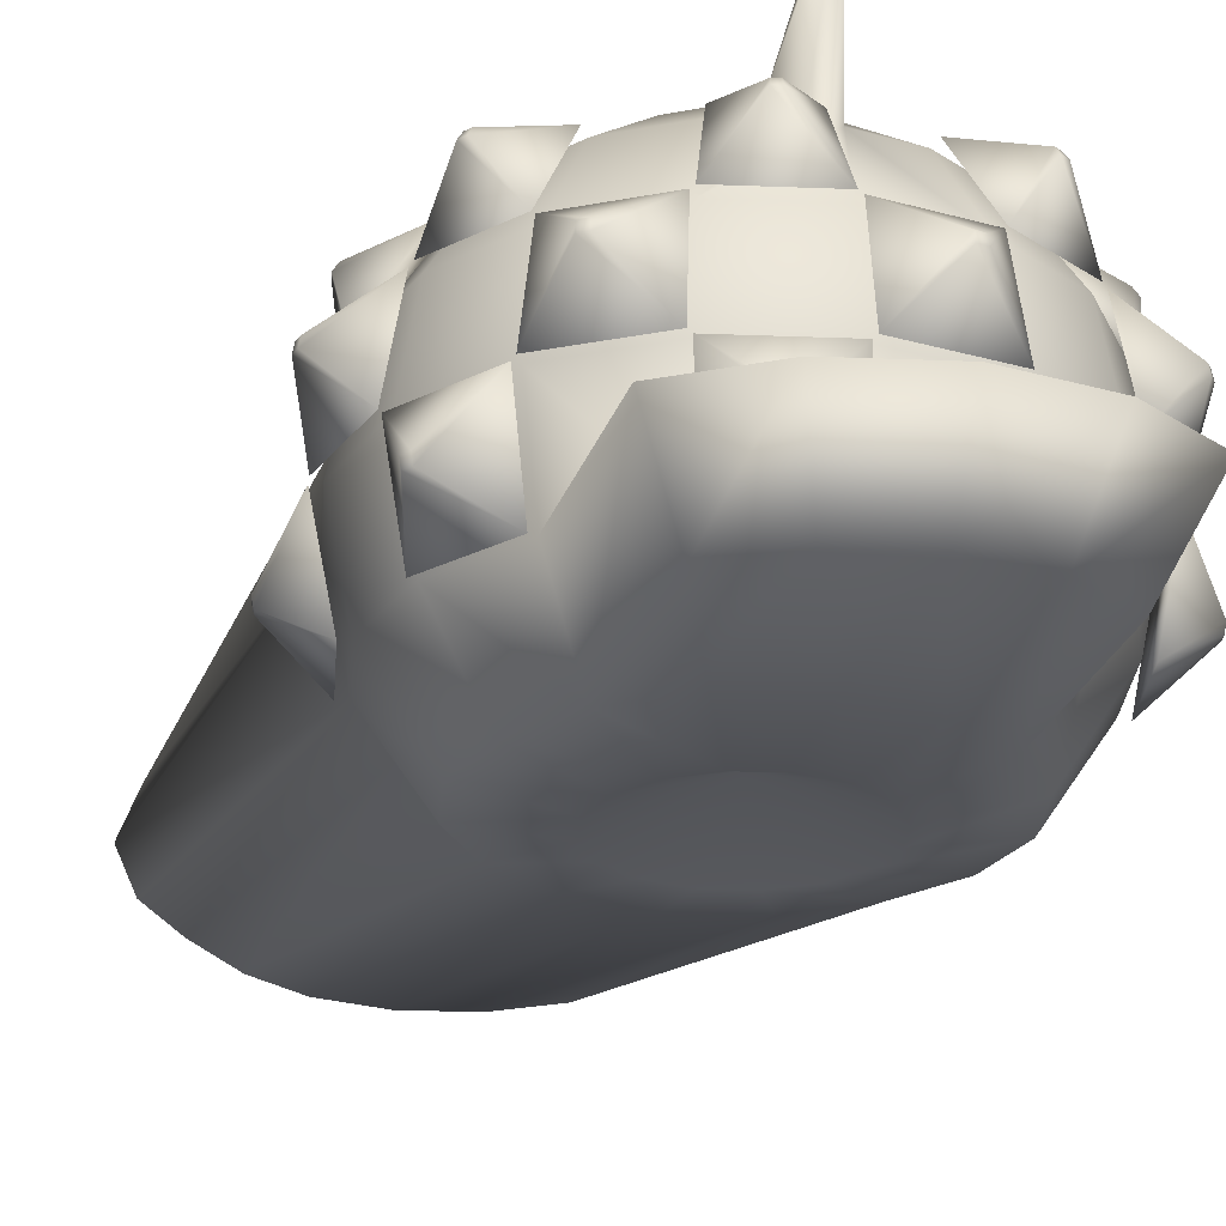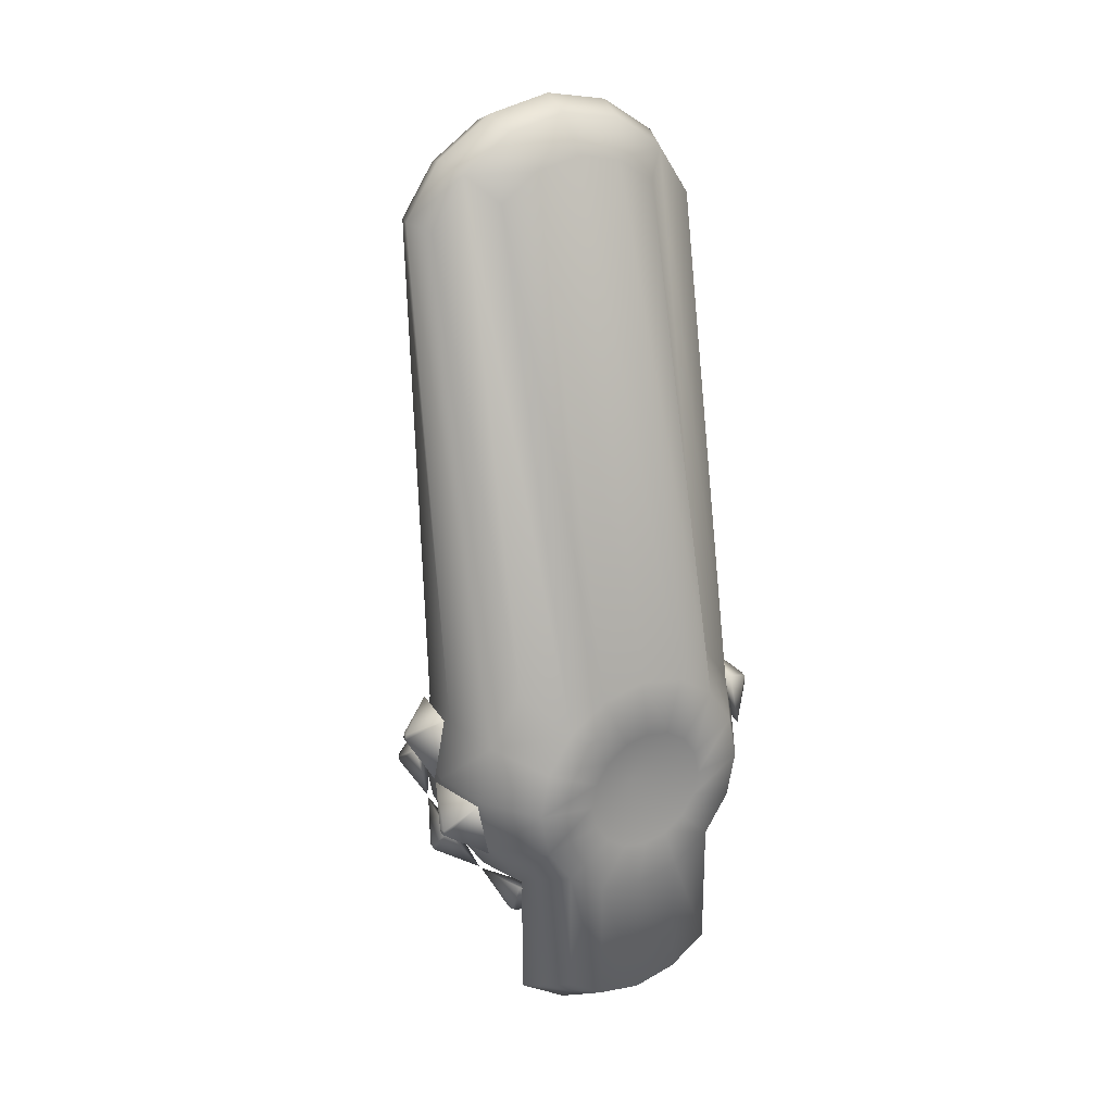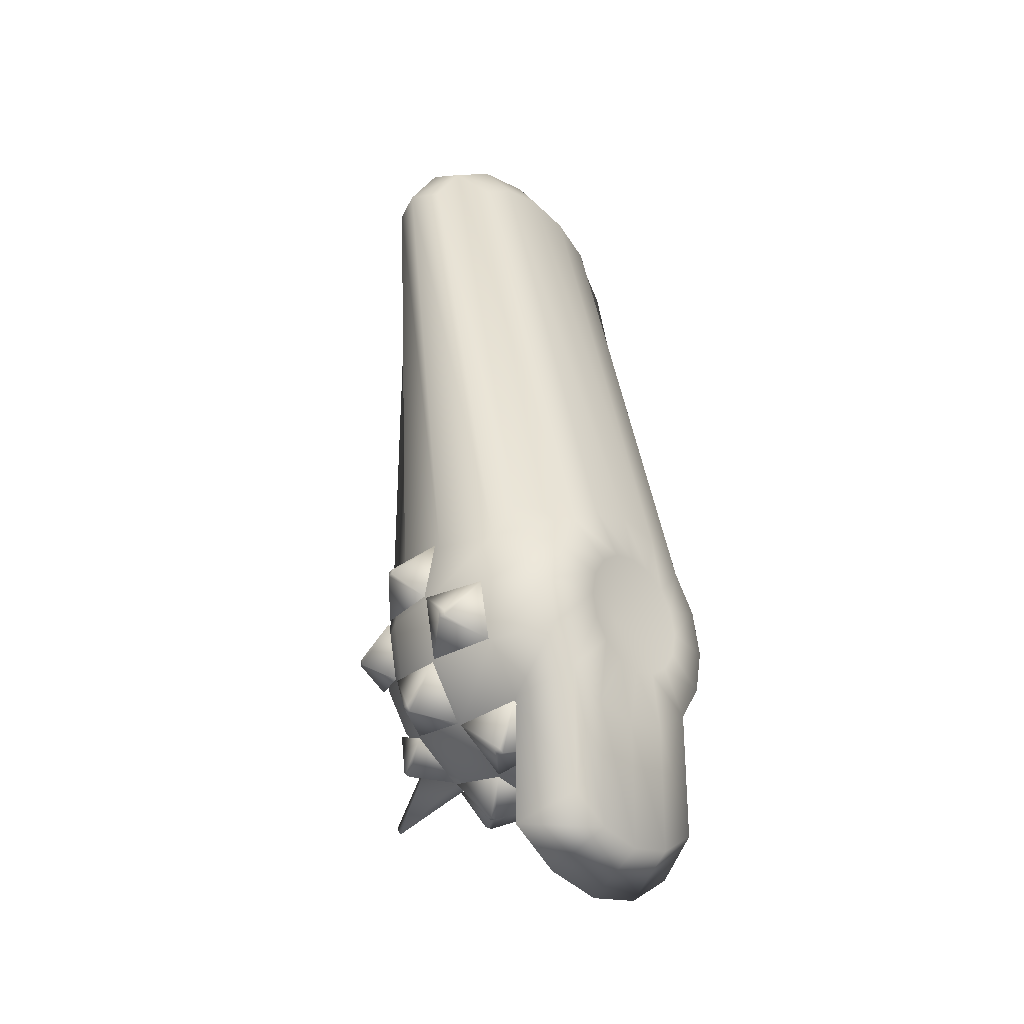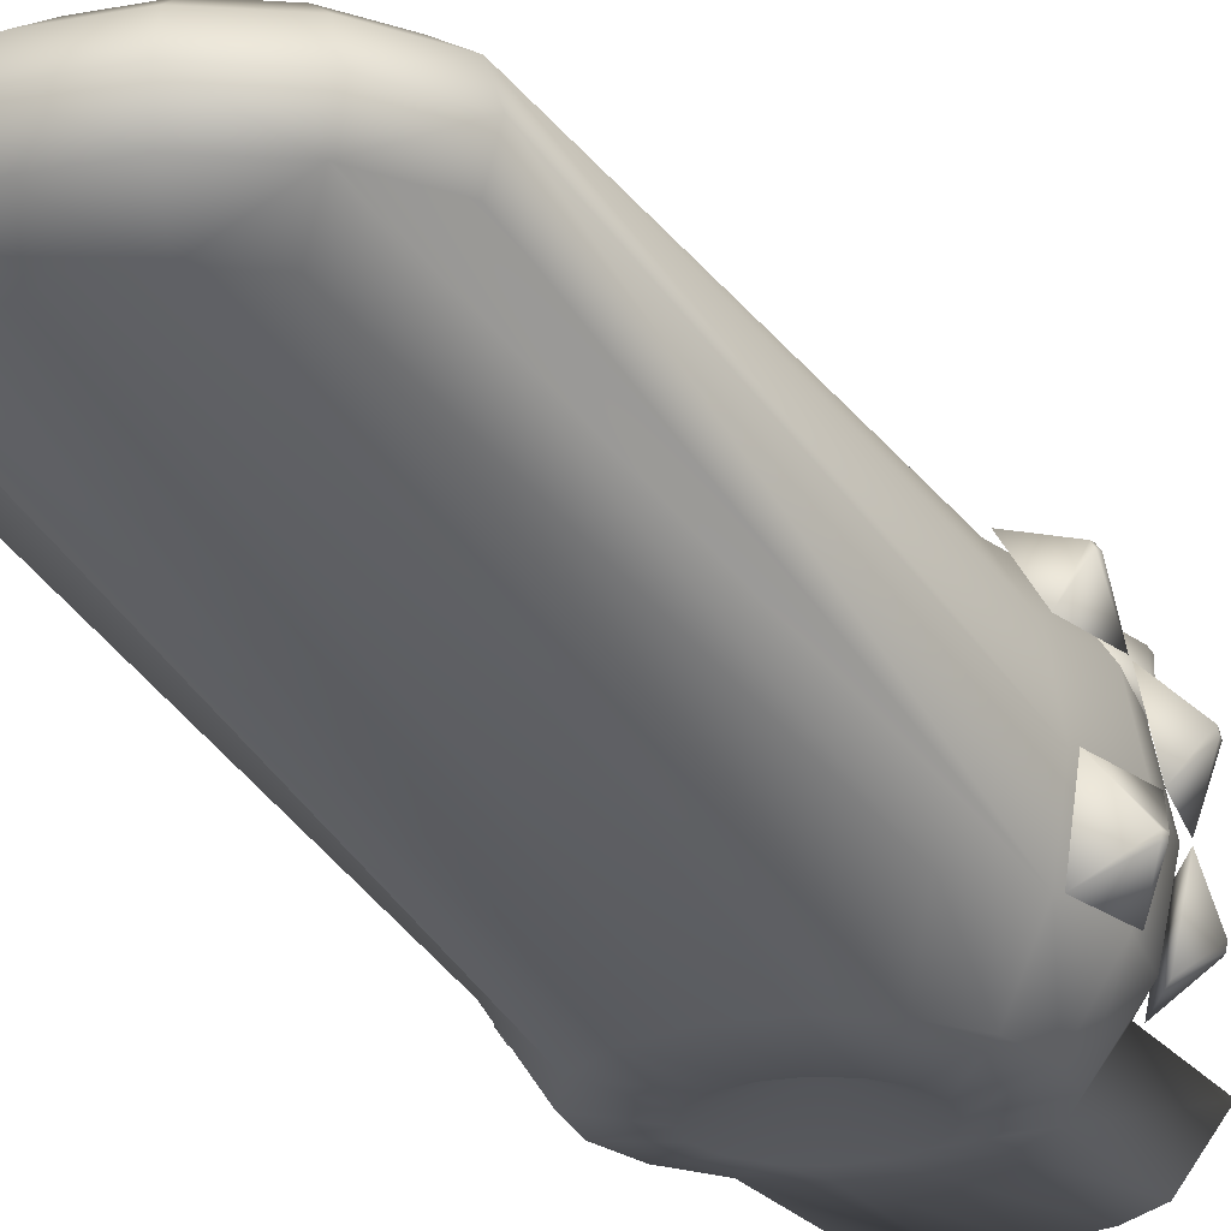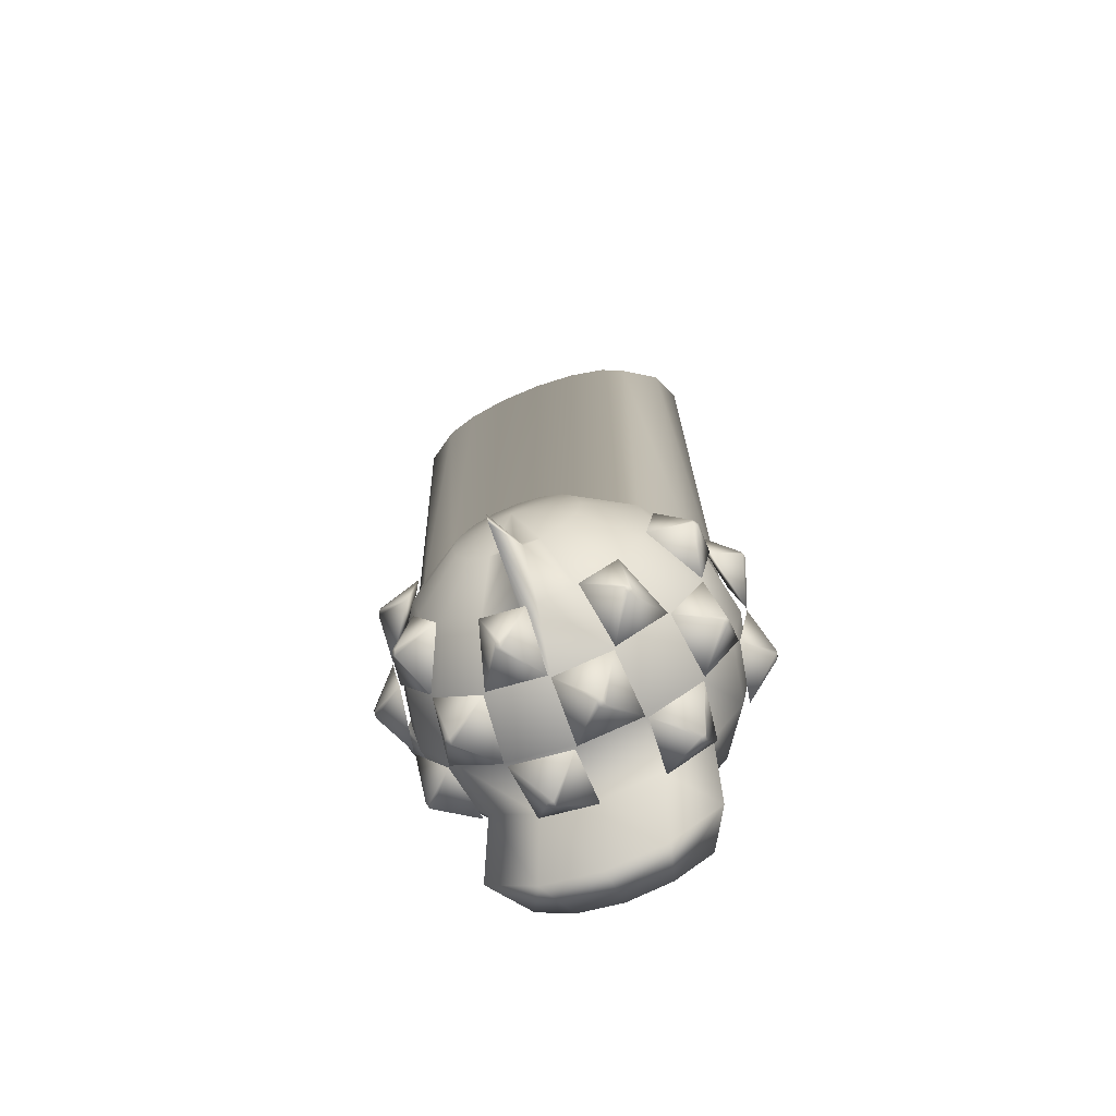
<metadata>
{"format":"obj","ext":"obj","renderer":"f3d","projection":"perspective","resolution":1024,"background":"white","views":[{"elev":-23.6,"azim":164.9,"up":"+Y"},{"elev":24.8,"azim":-31.7,"up":"+Z"},{"elev":-30.7,"azim":-46.4,"up":"+Z"},{"elev":-24.1,"azim":28.1,"up":"+Y"},{"elev":-69.8,"azim":-159.3,"up":"+Z"}]}
</metadata>
<code>
o sphere1
v 0.3827 0.9239 0
v 0.3536 0.9239 0.1464
v 0.2706 0.9239 0.2706
v 0.1464 0.9239 0.3536
v 2.343e-17 0.9239 0.3827
v -0.1464 0.9239 0.3536
v -0.2706 0.9239 0.2706
v -0.3536 0.9239 0.1464
v -0.3827 0.9239 4.687e-17
v -0.3536 0.9239 -0.1464
v -0.2706 0.9239 -0.2706
v -0.1464 0.9239 -0.3536
v -1.944e-16 1.301 -0.8353
v 0.1464 0.9239 -0.3536
v 0.2706 0.9239 -0.2706
v 0.3536 0.9239 -0.1464
v 0.7071 0.7071 0
v 0.6533 0.7071 0.2706
v 0.5 0.7071 0.5
v 0.2706 0.7071 0.6533
v 4.33e-17 0.7071 0.7071
v -0.2706 0.7071 0.6533
v -0.5 0.7071 0.5
v -0.6533 0.7071 0.2706
v -0.7071 0.7071 8.66e-17
v -0.6533 0.7071 -0.2706
v -0.5 0.7071 -0.5
v -0.2706 0.7071 -0.6533
v -2.031e-16 1.27 -0.8827
v 0.2706 0.7071 -0.6533
v 0.5 0.7071 -0.5
v 0.6533 0.7071 -0.2706
v 0.9239 0.3827 0
v 0.8536 0.3827 0.3536
v 0.6533 0.5432 3.651
v 0.3536 0.5432 3.852
v 5.657e-17 0.5432 3.922
v -0.3536 0.5432 3.852
v -0.6533 0.5432 3.651
v -0.8536 0.3827 0.3536
v -0.9239 0.3827 1.131e-16
v -0.8536 0.3827 -0.3536
v -0.6533 0.3827 -0.6533
v -0.3536 0.3827 -0.8536
v -1.697e-16 0.3827 -0.9239
v 0.3536 0.3827 -0.8536
v 0.6533 0.3827 -0.6533
v 0.8536 0.3827 -0.3536
v 1 6.123e-17 0
v 0.9239 6.123e-17 0.3827
v 0.7071 0.3641 3.705
v 0.3827 0.3641 3.922
v 6.123e-17 0.3641 3.998
v -0.3827 0.3641 3.922
v -0.7071 0.3641 3.705
v -0.9239 6.123e-17 0.3827
v -1 6.123e-17 1.225e-16
v -0.9239 6.123e-17 -0.3827
v -0.7071 6.123e-17 -0.7071
v -0.3827 6.123e-17 -0.9239
v -1.837e-16 6.123e-17 -1
v 0.3827 6.123e-17 -0.9239
v 0.7071 6.123e-17 -0.7071
v 0.9239 6.123e-17 -0.3827
v 0.9239 -0.3827 0
v 0.8536 -0.3827 0.3536
v 0.6533 -0.3827 0.6533
v 0.3536 0.185 3.852
v 5.657e-17 0.185 3.922
v -0.3536 0.185 3.852
v -0.6533 -0.3827 0.6533
v -0.8536 -0.3827 0.3536
v -0.9239 -0.3827 1.131e-16
v -0.8536 -0.3827 -0.3536
v -0.6533 -0.3827 -0.6533
v -0.3536 -0.3827 -0.8536
v -1.697e-16 -0.3827 -0.9239
v 0.3536 -0.3827 -0.8536
v 0.6533 -0.3827 -0.6533
v 0.8536 -0.3827 -0.3536
v 0.7071 -0.7071 0
v 0.6533 -0.7071 0.2706
v 0.5 -0.7071 0.5
v 0.2706 -0.7071 0.6533
v 4.33e-17 -0.7071 0.7071
v -0.2706 -0.7071 0.6533
v -0.5 -0.7071 0.5
v -0.6533 -0.7071 0.2706
v -0.7071 -0.7071 8.66e-17
v -0.6533 -0.7071 -0.2706
v -0.5 -0.7071 -0.5
v -0.2706 -0.7071 -0.6533
v -1.299e-16 -0.7071 -0.7071
v 0.2706 -0.7071 -0.6533
v 0.5 -0.7071 -0.5
v 0.6533 -0.7071 -0.2706
v 0.3827 -0.7644 0
v 0.3536 -0.7644 0.1464
v 0.2706 -0.7644 0.2706
v 0.1464 -0.7644 0.3536
v 2.343e-17 -0.7644 0.3827
v -0.1464 -0.7644 0.3536
v -0.2706 -0.7644 0.2706
v -0.3536 -0.7644 0.1464
v -0.3827 -0.7644 4.687e-17
v -0.3536 -0.7644 -0.1464
v -0.2706 -0.7644 -0.2706
v -0.1464 -0.7644 -0.3536
v -7.03e-17 -0.7644 -0.3827
v 0.1464 -0.7644 -0.3536
v 0.2706 -0.7644 -0.2706
v 0.3536 -0.7644 -0.1464
v 0 1 0
v 0 -0.6122 0
v 0.5 0.6951 3.498
v 0.2706 0.6951 3.651
v 4.33e-17 0.6951 3.705
v -0.2706 0.6951 3.651
v -0.5 0.6951 3.498
v 0.8536 0.5432 3.352
v -0.8536 0.5432 3.352
v 0.9239 0.3641 3.381
v -0.9239 0.3641 3.381
v 0.6533 0.185 3.651
v -0.6533 0.185 3.651
v 0.2706 0.03321 3.651
v 4.33e-17 0.03321 3.705
v -0.2706 0.03321 3.651
v -0.8536 0.185 3.352
v -0.5 0.03321 3.498
v 0.5 0.03321 3.498
v 0.8536 0.185 3.352
v -0.6533 0.6951 3.269
v 0.6533 0.6951 3.269
v -0.3536 -0.3827 -1.631
v -1.697e-16 -0.3827 -1.701
v 0.3536 -0.3827 -1.631
v -0.2706 -0.7071 -1.431
v -1.299e-16 -0.7071 -1.484
v 0.2706 -0.7071 -1.431
v -0.5 -0.7071 -1.277
v -0.6533 -0.3827 -1.431
v 0.6533 -0.3827 -1.431
v 0.5 -0.7071 -1.277
v 0.04882 0.9239 -0.373
v -6.133e-17 0.9336 -0.3339
v -0.04882 0.9239 -0.373
v 0.04882 0.7071 -0.6974
v -1.35e-16 0.6657 -0.7348
v -0.04882 0.7071 -0.6974
v 0.7367 -0.006939 -0.7269
v 0.9535 -0.006939 -0.4024
v 0.6829 -0.3896 -0.673
v 0.8831 -0.3896 -0.3733
v 0.9385 -0.2116 -0.6487
v 0.9585 -0.2116 -0.6188
v 0.952 -0.2468 -0.6162
v 0.9336 -0.2468 -0.6437
v 0.006939 -0.006939 -1.035
v 0.3896 -0.006939 -0.9588
v 0.006939 -0.3896 -0.9588
v 0.3605 -0.3896 -0.8884
v 0.2049 -0.2116 -1.122
v 0.2402 -0.2116 -1.115
v 0.2375 -0.2468 -1.109
v 0.2049 -0.2468 -1.115
v -0.7269 -0.006939 -0.7367
v -0.4024 -0.006939 -0.9535
v -0.673 -0.3896 -0.6829
v -0.3733 -0.3896 -0.8831
v -0.6487 -0.2116 -0.9385
v -0.6188 -0.2116 -0.9585
v -0.6162 -0.2468 -0.952
v -0.6437 -0.2468 -0.9336
v -1.035 -0.006939 -0.006939
v -0.9588 -0.006939 -0.3896
v -0.9588 -0.3896 -0.006939
v -0.8884 -0.3896 -0.3605
v -1.122 -0.2116 -0.2049
v -1.115 -0.2116 -0.2402
v -1.109 -0.2468 -0.2375
v -1.115 -0.2468 -0.2049
v 1.035 -0.006939 0.006939
v 0.9588 -0.006939 0.3896
v 0.9588 -0.3896 0.006939
v 0.8884 -0.3896 0.3605
v 1.122 -0.2116 0.2049
v 1.115 -0.2116 0.2402
v 1.109 -0.2468 0.2375
v 1.115 -0.2468 0.2049
v 0.3733 0.3896 -0.8831
v 0.673 0.3896 -0.6829
v 0.4024 0.006939 -0.9535
v 0.7269 0.006939 -0.7367
v 0.6162 0.2468 -0.952
v 0.6437 0.2468 -0.9336
v 0.6487 0.2116 -0.9385
v 0.6188 0.2116 -0.9585
v -0.3605 0.3896 -0.8884
v -0.006939 0.3896 -0.9588
v -0.3896 0.006939 -0.9588
v -0.006939 0.006939 -1.035
v -0.2375 0.2468 -1.109
v -0.2049 0.2468 -1.115
v -0.2049 0.2116 -1.122
v -0.2402 0.2116 -1.115
v -0.8831 0.3896 -0.3733
v -0.6829 0.3896 -0.673
v -0.9535 0.006939 -0.4024
v -0.7367 0.006939 -0.7269
v -0.952 0.2468 -0.6162
v -0.9336 0.2468 -0.6437
v -0.9385 0.2116 -0.6487
v -0.9585 0.2116 -0.6188
v -0.8884 0.3896 0.3605
v -0.9588 0.3896 0.006939
v -0.9588 0.006939 0.3896
v -1.035 0.006939 0.006939
v -1.109 0.2468 0.2375
v -1.115 0.2468 0.2049
v -1.122 0.2116 0.2049
v -1.115 0.2116 0.2402
v 0.9588 0.3896 -0.006939
v 0.8884 0.3896 -0.3605
v 1.035 0.006939 -0.006939
v 0.9588 0.006939 -0.3896
v 1.109 0.2468 -0.2375
v 1.115 0.2468 -0.2049
v 1.122 0.2116 -0.2049
v 1.115 0.2116 -0.2402
v 0.5252 0.727 -0.5168
v 0.6785 0.727 -0.2874
v 0.6785 0.4025 -0.6701
v 0.8788 0.4025 -0.3704
v 0.7872 0.6681 -0.5413
v 0.8013 0.6681 -0.5201
v 0.8197 0.6382 -0.5278
v 0.8013 0.6382 -0.5554
v 0.005913 0.727 -0.7368
v 0.2765 0.727 -0.683
v 0.005913 0.4025 -0.9536
v 0.3595 0.4025 -0.8833
v 0.1739 0.6681 -0.9394
v 0.1988 0.6681 -0.9344
v 0.2064 0.6382 -0.9528
v 0.1739 0.6382 -0.9593
v -0.5168 0.727 -0.5252
v -0.2874 0.727 -0.6785
v -0.6701 0.4025 -0.6785
v -0.3704 0.4025 -0.8788
v -0.5413 0.6681 -0.7872
v -0.5201 0.6681 -0.8013
v -0.5278 0.6382 -0.8197
v -0.5554 0.6382 -0.8013
v -0.7368 0.727 -0.005913
v -0.683 0.727 -0.2765
v -0.9536 0.4025 -0.005913
v -0.8833 0.4025 -0.3595
v -0.9394 0.6681 -0.1739
v -0.9344 0.6681 -0.1988
v -0.9528 0.6382 -0.2064
v -0.9593 0.6382 -0.1739
v 0.7368 0.727 0.005913
v 0.683 0.727 0.2765
v 0.9536 0.4025 0.005913
v 0.8833 0.4025 0.3595
v 0.9394 0.6681 0.1739
v 0.9344 0.6681 0.1988
v 0.9528 0.6382 0.2064
v 0.9593 0.6382 0.1739
g sphere1_default
f 1 17 32 16
f 1 113 2
f 2 18 17 1
f 2 113 3
f 3 19 18 2
f 3 113 4
f 4 20 19 3
f 4 113 5
f 5 21 20 4
f 5 113 6
f 6 22 21 5
f 6 113 7
f 7 23 22 6
f 7 113 8
f 8 24 23 7
f 8 113 9
f 9 25 24 8
f 9 113 10
f 10 26 25 9
f 10 113 11
f 11 27 26 10
f 11 113 12
f 12 28 27 11
f 12 113 146 147
f 13 146 145
f 13 147 146
f 14 113 15
f 14 145 146 113
f 15 31 30 14
f 15 113 16
f 16 32 31 15
f 16 113 1
f 17 33 48 32
f 18 34 33 17
f 18 134 120 34
f 19 115 134 18
f 20 116 115 19
f 21 117 116 20
f 22 118 117 21
f 23 119 118 22
f 24 133 119 23
f 25 41 40 24
f 26 42 41 25
f 27 43 42 26
f 28 44 43 27
f 29 150 147 13
f 30 148 145 14
f 31 47 46 30
f 32 48 47 31
f 33 49 64 48
f 34 50 49 33
f 35 115 116 36
f 35 120 134 115
f 36 52 51 35
f 36 116 117 37
f 37 53 52 36
f 37 117 118 38
f 38 54 53 37
f 38 118 119 39
f 39 55 54 38
f 39 119 133 121
f 40 121 133 24
f 41 57 56 40
f 42 58 57 41
f 43 59 58 42
f 44 60 59 43
f 45 61 60 44
f 46 45 149 148 30
f 46 62 61 45
f 47 63 62 46
f 48 64 63 47
f 49 65 80 64
f 50 66 65 49
f 51 122 120 35
f 52 68 124 51
f 53 69 68 52
f 54 70 69 53
f 55 125 70 54
f 56 123 121 40
f 57 73 72 56
f 58 74 73 57
f 59 75 74 58
f 60 76 75 59
f 61 77 76 60
f 62 78 77 61
f 63 79 78 62
f 64 80 79 63
f 65 81 96 80
f 66 82 81 65
f 66 132 124 67
f 67 83 82 66
f 67 124 131 83
f 69 127 126 68
f 70 128 127 69
f 71 125 129 72
f 72 88 87 71
f 72 129 123 56
f 73 89 88 72
f 74 90 89 73
f 75 91 90 74
f 75 142 141 91
f 76 135 142 75
f 77 136 135 76
f 78 137 136 77
f 79 143 137 78
f 80 96 95 79
f 81 97 112 96
f 82 98 97 81
f 83 99 98 82
f 83 131 126 84
f 84 100 99 83
f 84 126 127 85
f 85 101 100 84
f 85 127 128 86
f 86 102 101 85
f 86 128 130 87
f 87 103 102 86
f 87 130 125 71
f 88 104 103 87
f 89 105 104 88
f 90 106 105 89
f 91 107 106 90
f 91 141 138 92
f 92 108 107 91
f 92 138 139 93
f 93 109 108 92
f 93 139 140 94
f 94 110 109 93
f 94 140 144 95
f 95 111 110 94
f 95 144 143 79
f 96 112 111 95
f 97 114 112
f 98 114 97
f 99 114 98
f 100 114 99
f 101 114 100
f 102 114 101
f 103 114 102
f 104 114 103
f 105 114 104
f 106 114 105
f 107 114 106
f 108 114 107
f 109 114 108
f 110 114 109
f 111 114 110
f 112 114 111
f 120 122 50 34
f 121 123 55 39
f 122 132 66 50
f 123 129 125 55
f 124 132 122 51
f 125 130 128 70
f 126 131 124 68
f 135 136 139 138
f 136 137 140 139
f 137 143 144 140
f 138 141 142 135
f 145 148 29 13
f 147 150 28 12
f 148 149 29
f 149 150 29
f 150 149 45 44 28
f 151 153 154 152
f 151 155 158 153
f 152 156 155 151
f 153 158 157 154
f 154 157 156 152
f 156 157 158 155
f 159 161 162 160
f 159 163 166 161
f 160 164 163 159
f 161 166 165 162
f 162 165 164 160
f 164 165 166 163
f 167 169 170 168
f 167 171 174 169
f 168 172 171 167
f 169 174 173 170
f 170 173 172 168
f 172 173 174 171
f 175 177 178 176
f 175 179 182 177
f 176 180 179 175
f 177 182 181 178
f 178 181 180 176
f 180 181 182 179
f 183 185 186 184
f 183 187 190 185
f 184 188 187 183
f 185 190 189 186
f 186 189 188 184
f 188 189 190 187
f 191 193 194 192
f 191 195 198 193
f 192 196 195 191
f 193 198 197 194
f 194 197 196 192
f 196 197 198 195
f 199 201 202 200
f 199 203 206 201
f 200 204 203 199
f 201 206 205 202
f 202 205 204 200
f 204 205 206 203
f 207 209 210 208
f 207 211 214 209
f 208 212 211 207
f 209 214 213 210
f 210 213 212 208
f 212 213 214 211
f 215 217 218 216
f 215 219 222 217
f 216 220 219 215
f 217 222 221 218
f 218 221 220 216
f 220 221 222 219
f 223 228 227 224
f 224 226 225 223
f 224 227 230 226
f 225 229 228 223
f 226 230 229 225
f 228 229 230 227
f 231 233 234 232
f 231 235 238 233
f 232 236 235 231
f 233 238 237 234
f 234 237 236 232
f 236 237 238 235
f 239 241 242 240
f 239 243 246 241
f 240 244 243 239
f 241 246 245 242
f 242 245 244 240
f 244 245 246 243
f 247 249 250 248
f 247 251 254 249
f 248 252 251 247
f 249 254 253 250
f 250 253 252 248
f 252 253 254 251
f 255 257 258 256
f 255 259 262 257
f 256 260 259 255
f 257 262 261 258
f 258 261 260 256
f 260 261 262 259
f 263 265 266 264
f 263 267 270 265
f 264 268 267 263
f 265 270 269 266
f 266 269 268 264
f 268 269 270 267

</code>
